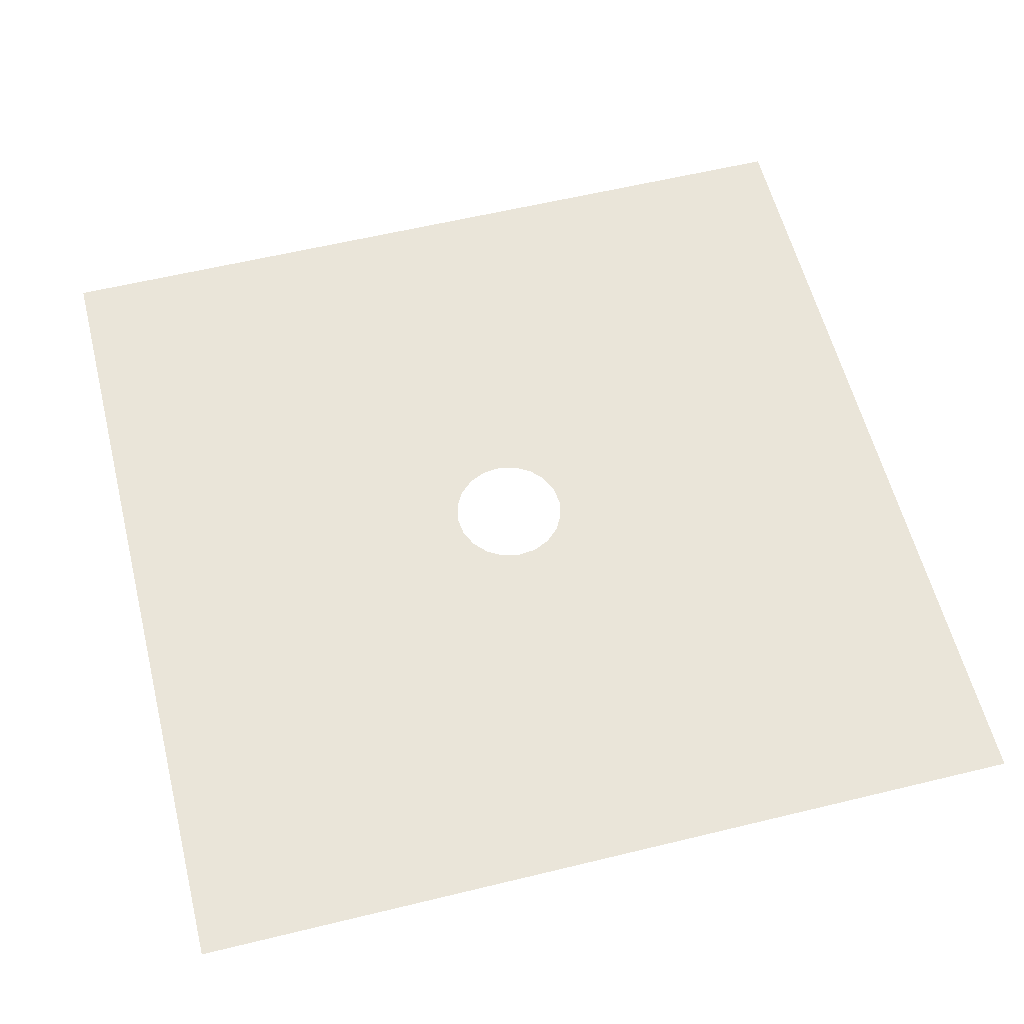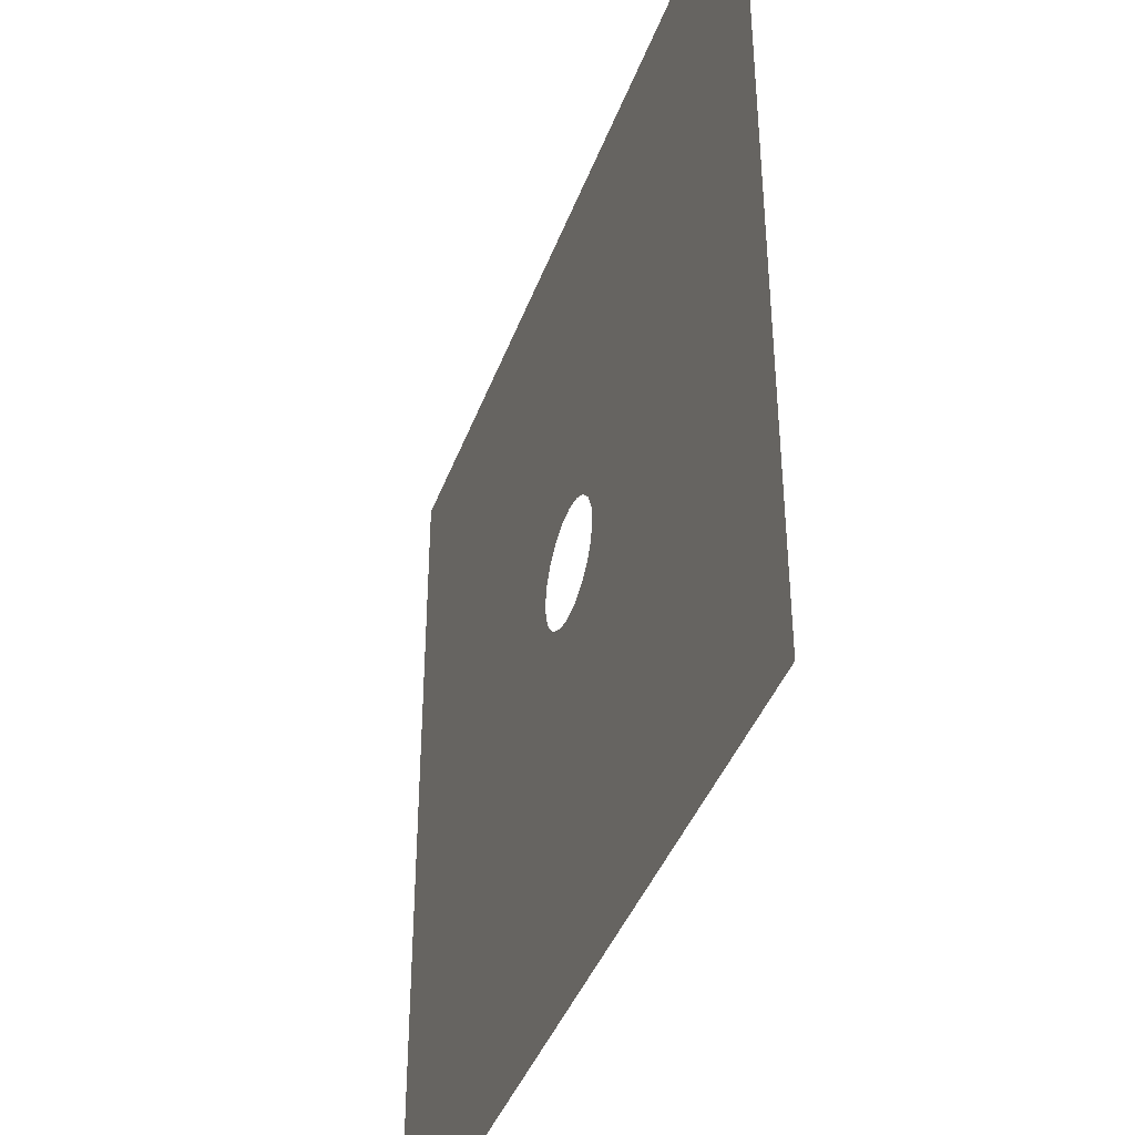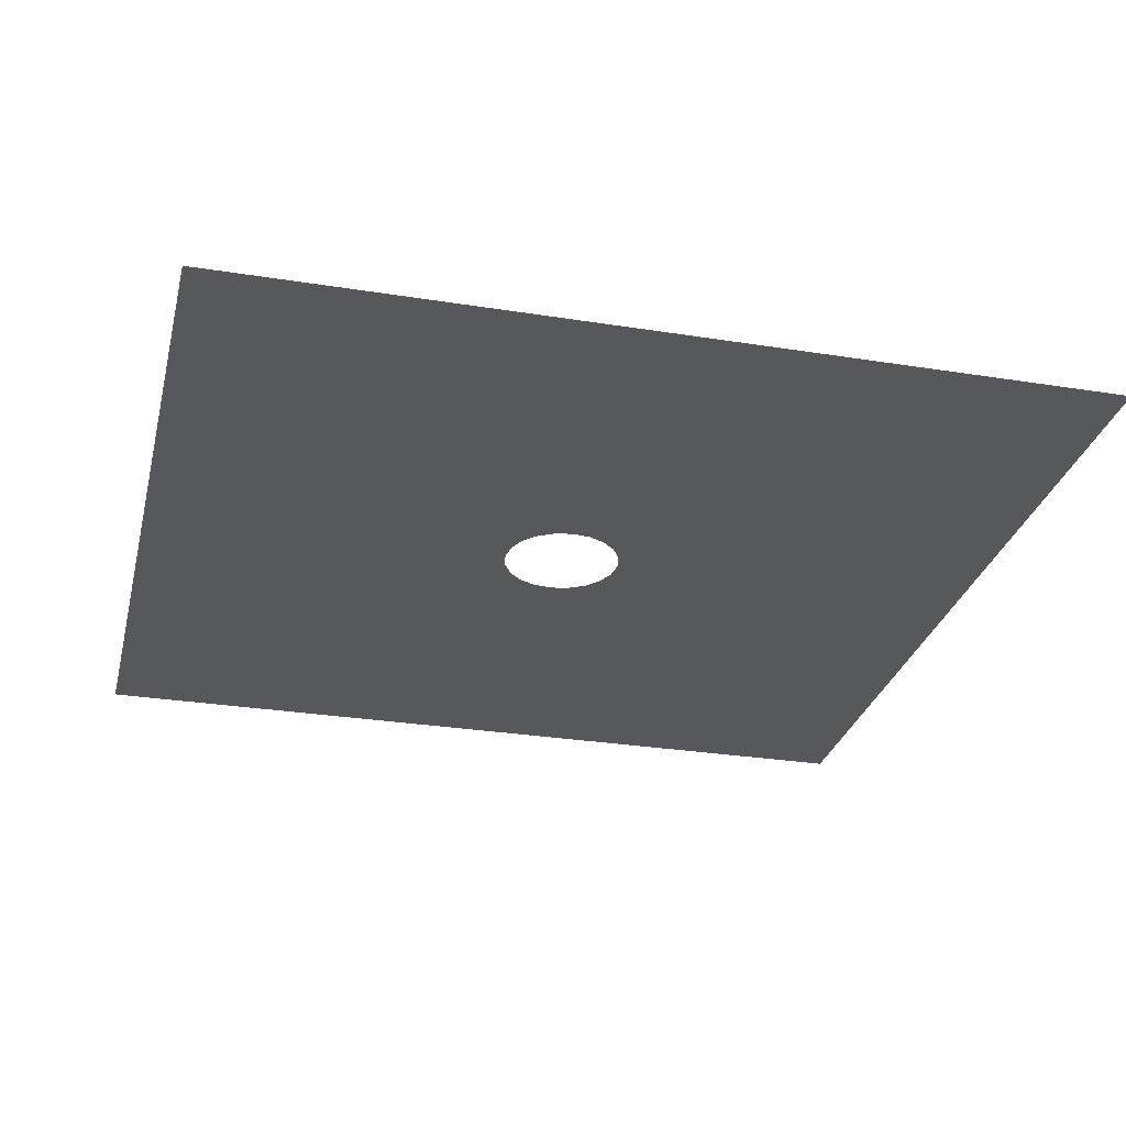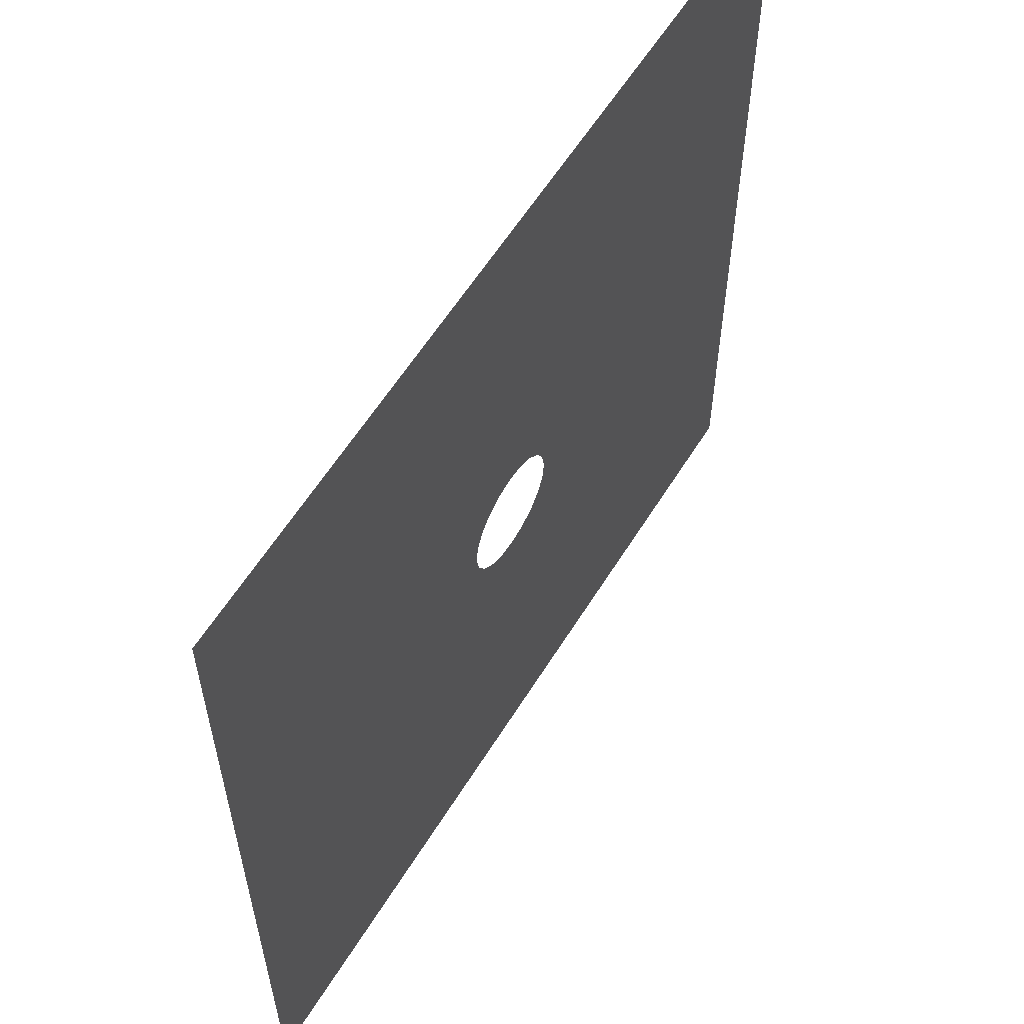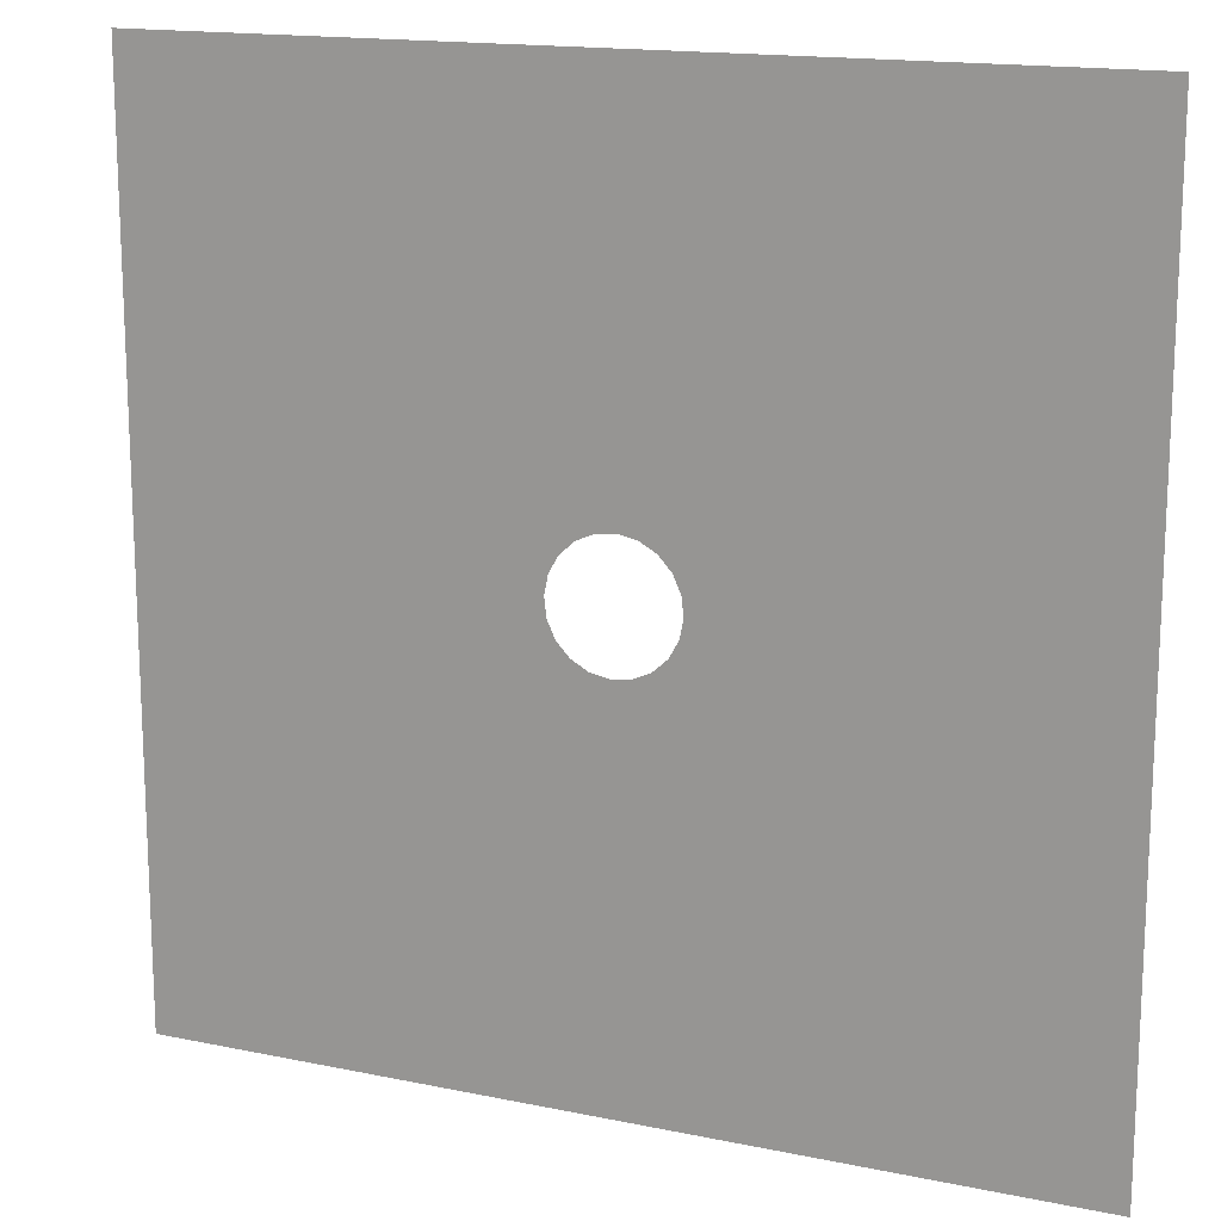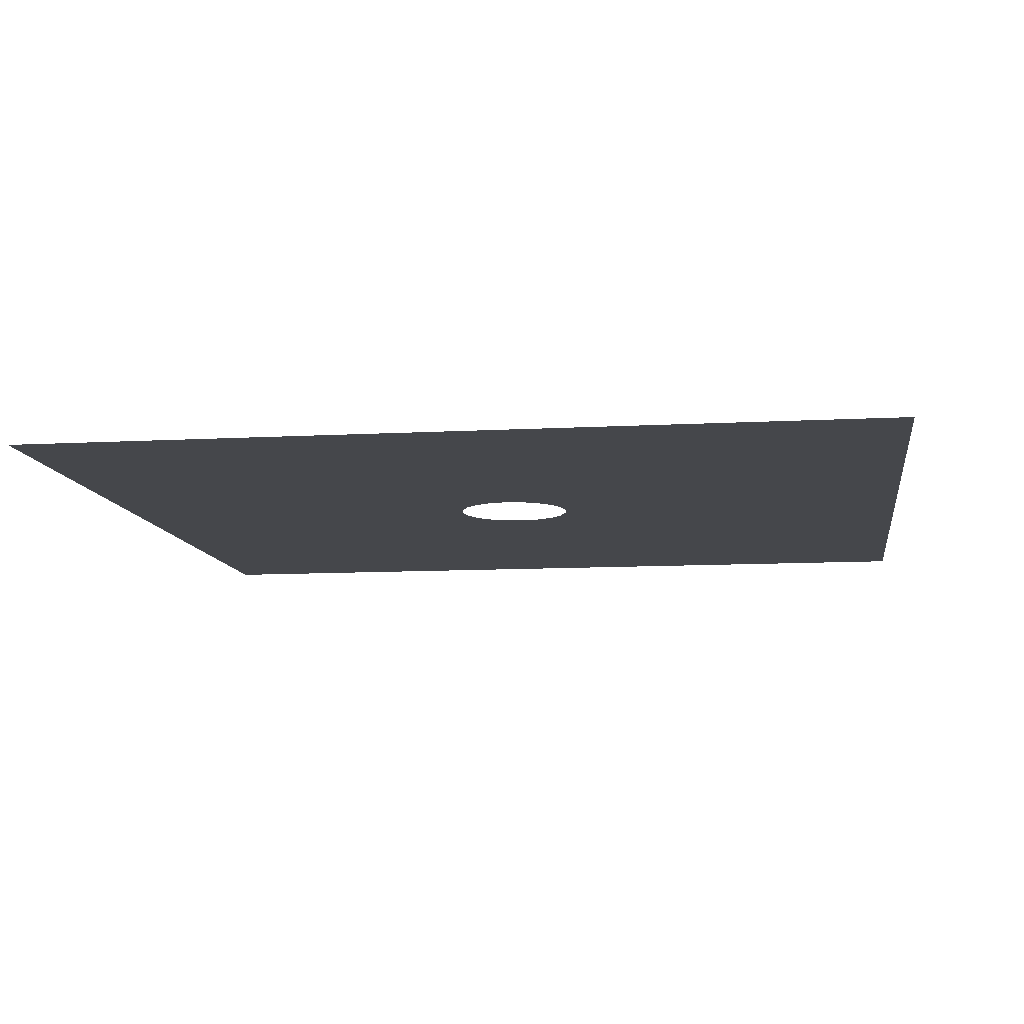
<metadata>
{"format":"obj","ext":"obj","renderer":"f3d","projection":"perspective","resolution":1024,"background":"white","views":[{"elev":58.6,"azim":75.9,"up":"+Y"},{"elev":-41.0,"azim":-109.3,"up":"+Z"},{"elev":-28.6,"azim":-13.5,"up":"+Y"},{"elev":59.4,"azim":-58.4,"up":"+Z"},{"elev":15.8,"azim":-156.5,"up":"+Z"},{"elev":-10.2,"azim":-81.9,"up":"+Y"}]}
</metadata>
<code>
g m_dlc07_deathscreen_spiral_01
v 0.1588 0 0.6367
v 0.342 0 0.5533
v 0.8668 0 0.5118
v 0.6709 0 0.7593
v 1.362 0 0.06537
v 1.279 0 0.4877
v 1.627 0 -0.5684
v 1.728 0 -0.03295
v 1.745 0 -1.145
v 2.018 0 -0.5452
v -0.02761 0 0.3457
v -0.1285 0 0.325
v 0.07474 0 0.3343
v 0.4904 0 0.4175
v 0.1685 0 0.2917
v 0.5896 0 0.2425
v 0.2446 0 0.2223
v 0.6298 0 0.04534
v 0.2955 0 0.1327
v 0.6072 0 -0.1546
v 0.3162 0 0.03186
v 0.5239 0 -0.3377
v 0.3048 0 -0.0705
v 0.388 0 -0.4861
v 0.2622 0 -0.1643
v 0.213 0 -0.5853
v 0.1928 0 -0.2404
v 0.01585 0 -0.6256
v 0.1033 0 -0.2913
v -0.1841 0 -0.6029
v 0.002366 0 -0.312
v -0.3672 0 -0.5196
v -0.09999 0 -0.3005
v -0.5156 0 -0.3838
v -0.1938 0 -0.258
v -0.6148 0 -0.2087
v -0.2699 0 -0.1886
v -0.6551 0 -0.01161
v -0.3207 0 -0.09901
v -0.6324 0 0.1883
v -0.3415 0 0.001878
v -0.5491 0 0.3714
v -0.33 0 0.1042
v -0.4133 0 0.5199
v -0.2875 0 0.198
v -0.2382 0 0.6191
v -0.218 0 0.2741
v -0.0411 0 0.6593
v -0.1285 0 0.325
v 0.1588 0 0.6367
v -0.9299 0 0.4375
v -1.015 0 0.1334
v -0.8597 0 1.1
v -1.153 0 0.7855
v -1.002 0 -0.182
v -0.8921 0 -0.478
v -0.6961 0 -0.7256
v -0.4332 0 -0.9004
v -0.1292 0 -0.9855
v 0.1863 0 -0.9725
v 0.4823 0 -0.8626
v 0.7298 0 -0.6666
v 0.9047 0 -0.4037
v 0.9898 0 -0.09969
v 0.9767 0 0.2158
v 1.309 0 -0.3617
v 1.366 0 -1.047
v 1.3 0 -1.632
v 2.4 0 -2.4
v 2.4 0 -1.196
v 0.8895 0 -2.4
v 0.7265 0 -1.957
v 0.2146 0 -2.4
v 0.08045 0 -2.088
v -0.5336 0 -2.4
v -0.5747 0 -2.014
v -1.282 0 -2.4
v -1.175 0 -1.741
v -2.4 0 -2.4
v -1.661 0 -1.296
v -2.4 0 -1.038
v -1.986 0 -0.7222
v -2.4 0 -0.363
v -2.118 0 -0.07621
v -2.4 0 0.3852
v -2.044 0 0.5789
v -2.4 0 1.133
v -1.771 0 1.179
v -2.4 0 2.4
v -1.325 0 1.665
v -1.017 0 2.4
v -0.7517 0 1.99
v -0.3422 0 2.4
v -0.1057 0 2.122
v 0.406 0 2.4
v 0.5494 0 2.048
v 1.154 0 2.4
v 1.15 0 1.775
v 1.829 0 2.4
v 1.636 0 1.33
v 2.4 0 2.4
v 1.961 0 0.756
v 2.4 0 0.9053
v 2.093 0 0.1099
v 2.4 0 0.1571
v 2.018 0 -0.5452
v 2.4 0 -1.196
v -0.9954 0 1.454
v -1.391 0 1.08
v -1.653 0 0.6021
v -1.753 0 0.06669
v -1.683 0 -0.4736
v -1.45 0 -0.9659
v -1.076 0 -1.362
v -0.5979 0 -1.623
v -0.06244 0 -1.724
v 0.4779 0 -1.654
v 0.9701 0 -1.421
v 1.128 0 -0.7517
v 0.8344 0 -1.066
v 0.4582 0 -1.275
v 0.03588 0 -1.357
v -0.3912 0 -1.305
v -0.7812 0 -1.124
v -1.096 0 -0.8302
v -1.305 0 -0.454
v -1.387 0 -0.03163
v -1.335 0 0.3954
v -0.5031 0 1.688
v 0.0372 0 1.757
v -0.4834 0 1.309
v -0.7551 0 0.7003
v 0.5726 0 1.657
v -0.06112 0 1.391
v -0.5075 0 0.8963
v 1.051 0 1.396
v 0.3659 0 1.339
v -0.2115 0 1.006
v 1.425 0 0.9996
v 0.756 0 1.157
v 0.1039 0 1.019
v 1.658 0 0.5073
v 1.071 0 0.8639
v 0.408 0 0.9342
v 1.728 0 -0.03295
v 1.279 0 0.4877
v 0.6709 0 0.7593
g m_dlc07_deathscreen_spiral_01_0
f 3 2 1
f 4 3 1
f 5 3 4
f 6 5 4
f 7 5 6
f 8 7 6
f 9 7 8
f 10 9 8
f 2 11 1
f 11 12 1
f 13 11 2
f 14 13 2
f 15 13 14
f 16 15 14
f 17 15 16
f 18 17 16
f 19 17 18
f 20 19 18
f 21 19 20
f 22 21 20
f 23 21 22
f 24 23 22
f 25 23 24
f 26 25 24
f 27 25 26
f 28 27 26
f 29 27 28
f 30 29 28
f 31 29 30
f 32 31 30
f 33 31 32
f 34 33 32
f 35 33 34
f 36 35 34
f 37 35 36
f 38 37 36
f 39 37 38
f 40 39 38
f 41 39 40
f 42 41 40
f 43 41 42
f 44 43 42
f 45 43 44
f 46 45 44
f 47 45 46
f 48 47 46
f 49 47 48
f 50 49 48
f 51 38 36
f 52 51 36
f 53 51 52
f 54 53 52
f 54 52 55
f 55 52 34
f 55 34 32
f 56 55 32
f 56 32 30
f 57 56 30
f 57 30 28
f 58 57 28
f 58 28 26
f 59 58 26
f 59 26 24
f 60 59 24
f 60 24 22
f 61 60 22
f 61 22 20
f 62 61 20
f 62 20 18
f 63 62 18
f 63 18 16
f 64 63 16
f 64 16 14
f 65 64 14
f 65 14 2
f 3 65 2
f 66 65 3
f 5 66 3
f 67 66 5
f 7 67 5
f 68 67 7
f 9 68 7
f 68 9 69
f 69 9 70
f 9 10 70
f 71 68 69
f 72 68 71
f 68 72 67
f 73 72 71
f 74 72 73
f 75 74 73
f 76 74 75
f 77 76 75
f 78 76 77
f 79 78 77
f 80 78 79
f 81 80 79
f 82 80 81
f 83 82 81
f 84 82 83
f 85 84 83
f 86 84 85
f 87 86 85
f 88 86 87
f 89 88 87
f 90 88 89
f 91 90 89
f 92 90 91
f 93 92 91
f 94 92 93
f 95 94 93
f 96 94 95
f 97 96 95
f 98 96 97
f 99 98 97
f 100 98 99
f 101 100 99
f 102 100 101
f 103 102 101
f 104 102 103
f 105 104 103
f 106 104 105
f 107 106 105
f 92 94 108
f 92 108 109
f 90 92 109
f 90 109 110
f 88 90 110
f 88 110 111
f 86 88 111
f 86 111 112
f 84 86 112
f 84 112 113
f 82 84 113
f 82 113 114
f 80 82 114
f 80 114 115
f 78 80 115
f 78 115 116
f 76 78 116
f 76 116 117
f 74 76 117
f 74 117 118
f 72 74 118
f 72 118 67
f 67 118 66
f 118 119 66
f 118 117 119
f 66 119 65
f 119 64 65
f 117 120 119
f 119 120 64
f 117 116 120
f 120 63 64
f 116 121 120
f 120 121 63
f 116 115 121
f 121 62 63
f 121 122 62
f 115 122 121
f 122 61 62
f 115 114 122
f 114 123 122
f 122 123 61
f 123 60 61
f 114 113 123
f 113 124 123
f 123 124 60
f 124 59 60
f 113 112 124
f 112 125 124
f 124 125 59
f 125 58 59
f 112 111 125
f 111 126 125
f 125 126 58
f 126 57 58
f 111 110 126
f 110 127 126
f 126 127 57
f 127 56 57
f 110 109 127
f 109 128 127
f 127 128 56
f 128 55 56
f 109 108 128
f 108 54 128
f 128 54 55
f 108 129 54
f 94 129 108
f 129 53 54
f 94 96 129
f 96 130 129
f 129 130 53
f 130 131 53
f 53 131 51
f 131 132 51
f 51 132 38
f 132 40 38
f 96 98 130
f 98 133 130
f 130 133 131
f 133 134 131
f 131 134 132
f 132 135 40
f 134 135 132
f 135 42 40
f 98 100 133
f 100 136 133
f 133 136 134
f 136 137 134
f 134 137 135
f 135 138 42
f 137 138 135
f 138 44 42
f 100 102 136
f 102 139 136
f 136 139 137
f 139 140 137
f 137 140 138
f 138 141 44
f 140 141 138
f 141 46 44
f 102 104 139
f 104 142 139
f 139 142 140
f 142 143 140
f 140 143 141
f 141 144 46
f 143 144 141
f 144 48 46
f 142 104 106
f 145 142 106
f 143 142 145
f 146 143 145
f 144 143 146
f 147 144 146
f 48 144 147
f 50 48 147
f 52 36 34

</code>
